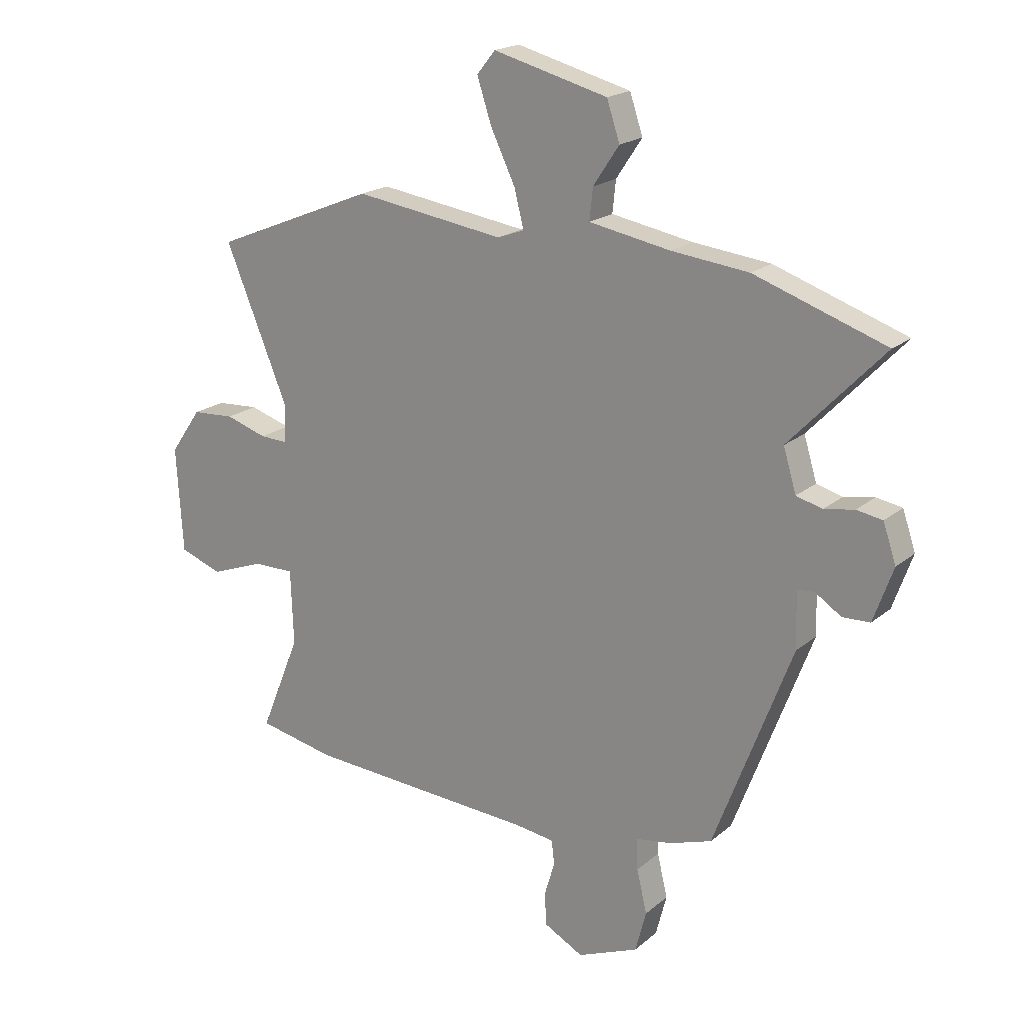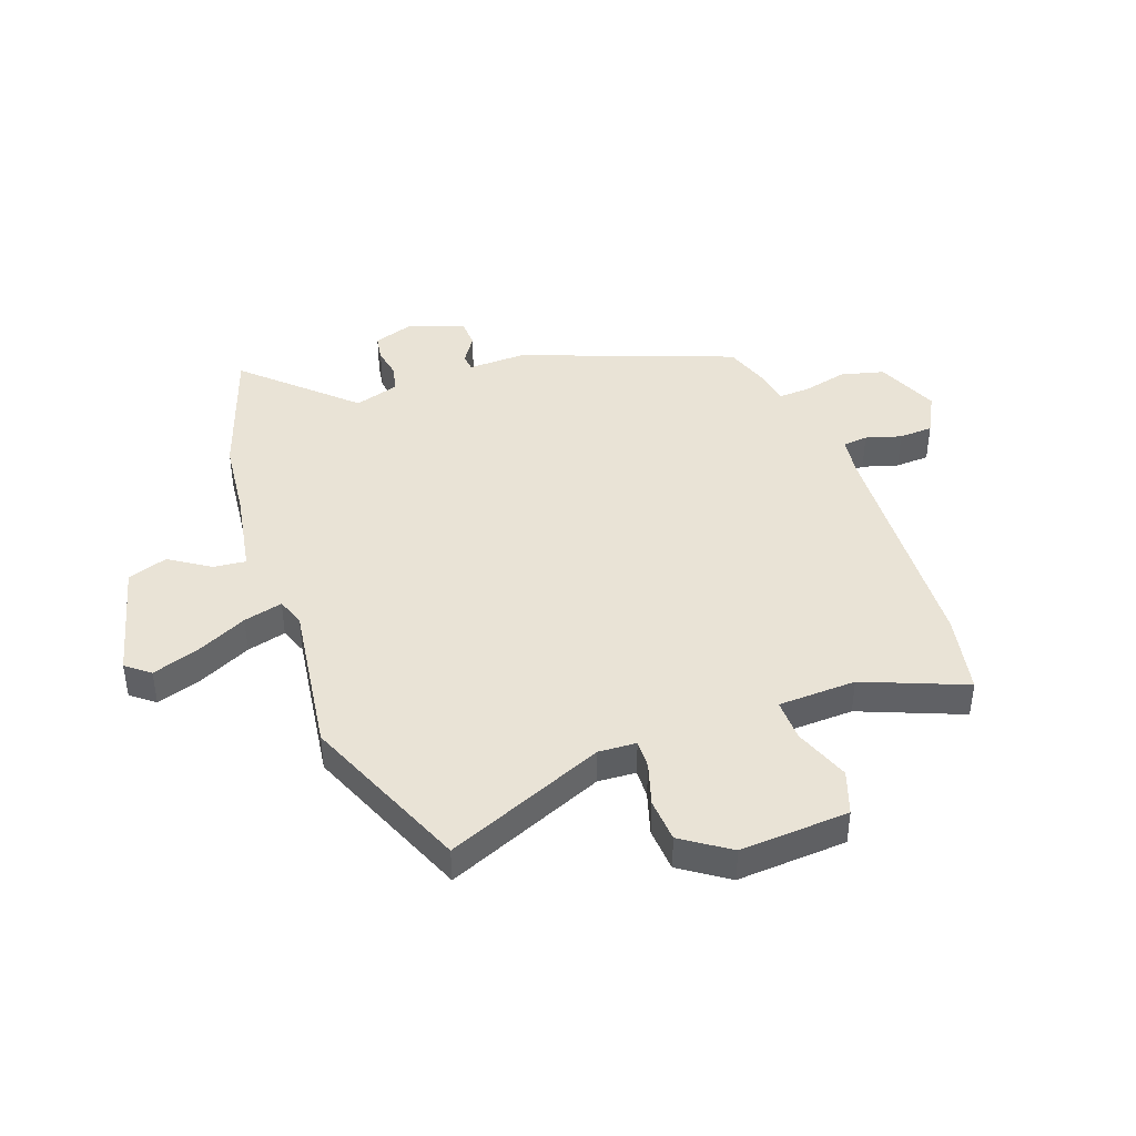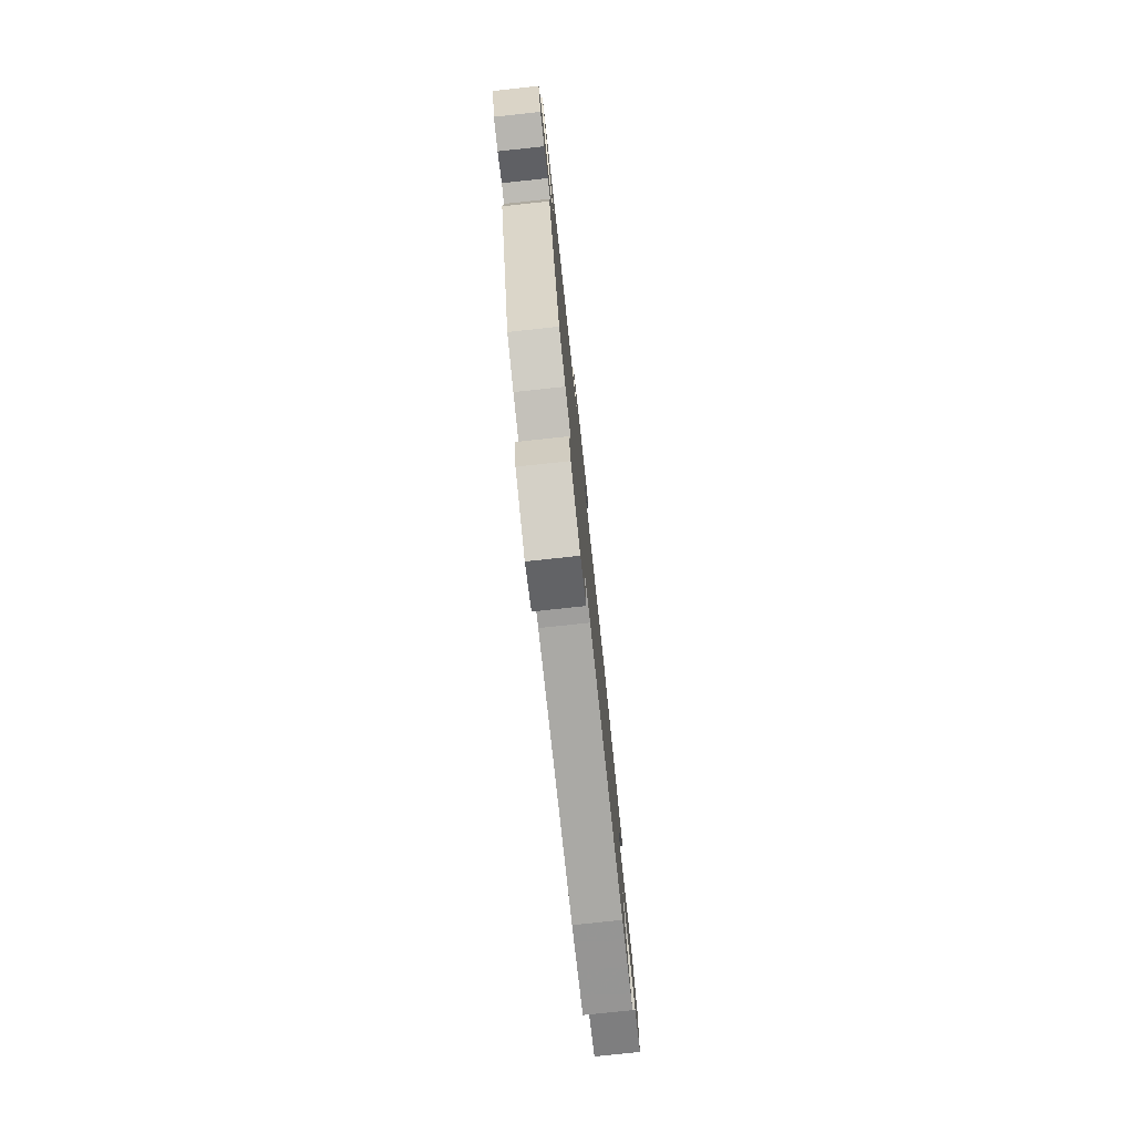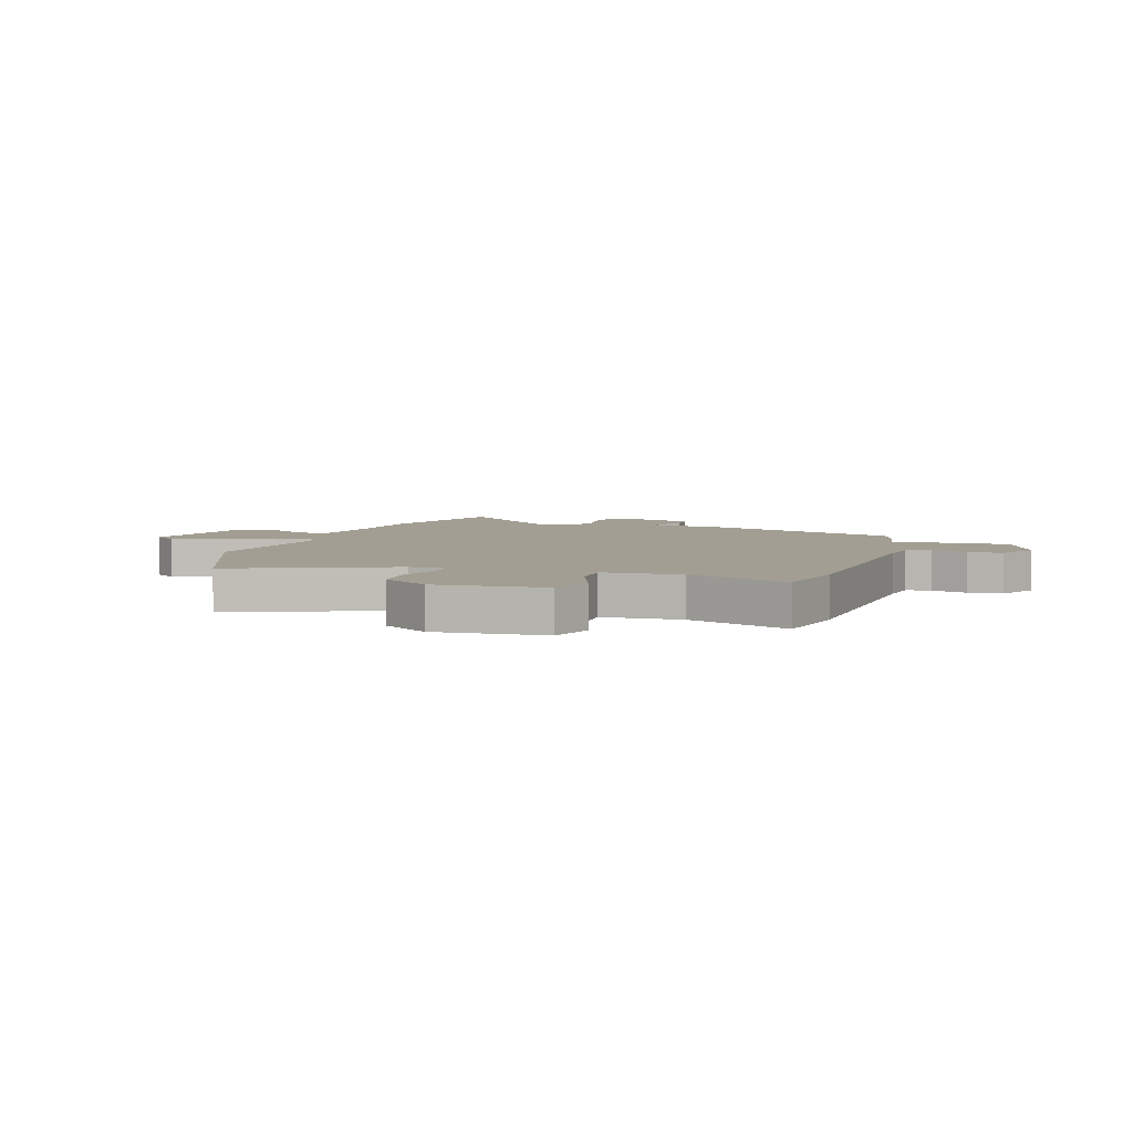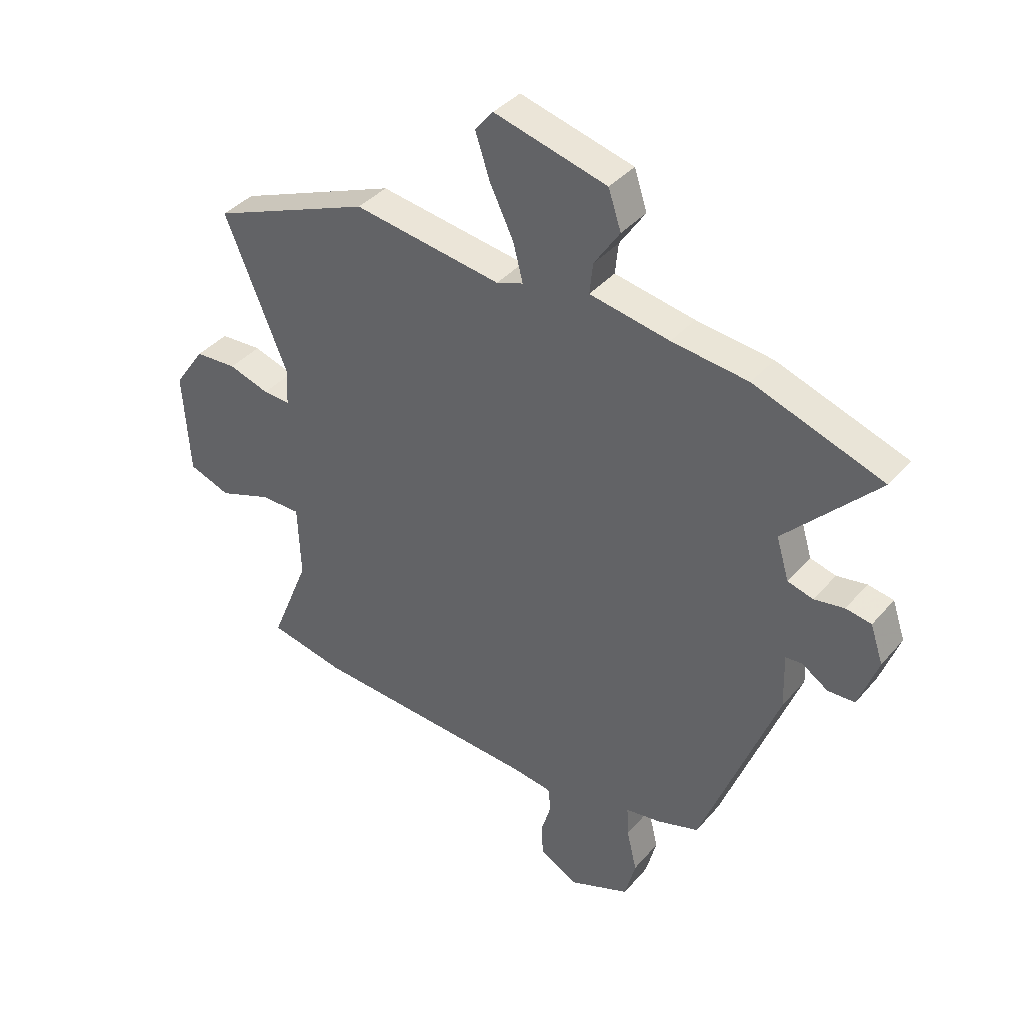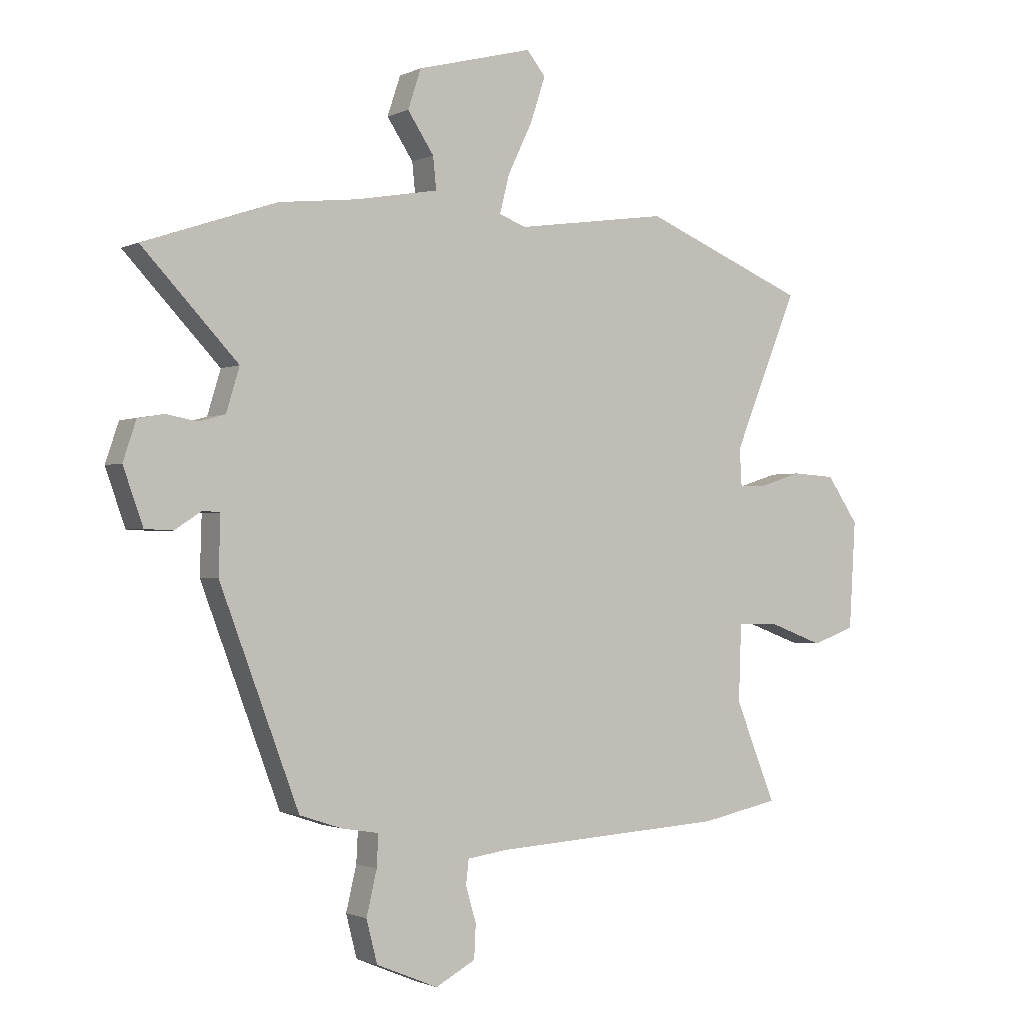
<metadata>
{"format":"obj","ext":"obj","renderer":"f3d","projection":"perspective","resolution":1024,"background":"white","views":[{"elev":19.5,"azim":-146.2,"up":"+Z"},{"elev":42.2,"azim":70.0,"up":"+Y"},{"elev":-78.7,"azim":-83.9,"up":"+Z"},{"elev":5.0,"azim":107.4,"up":"+Y"},{"elev":38.9,"azim":-144.1,"up":"+Z"},{"elev":-1.3,"azim":-32.2,"up":"+Z"}]}
</metadata>
<code>
v 0.339 0.07 0.566
v 0.64 0.07 0.443
v 0.522 0.07 0.158
v 0.526 0.07 0.09
v 0.577 0.07 0.092
v 0.654 0.07 0.116
v 0.733 0.07 0.111
v 0.791 0.07 0.027
v 0.779 0.07 -0.169
v 0.7 0.07 -0.197
v 0.6 0.07 -0.16
v 0.524 0.07 -0.159
v 0.519 0.07 -0.299
v 0.593 0.07 -0.481
v 0.45 0.07 -0.51
v 0.022 0.07 -0.535
v -0.051 0.07 -0.545
v -0.056 0.07 -0.59
v -0.037 0.07 -0.654
v -0.04 0.07 -0.715
v -0.113 0.07 -0.754
v -0.226 0.07 -0.707
v -0.246 0.07 -0.63
v -0.227 0.07 -0.55
v -0.224 0.07 -0.492
v -0.291 0.07 -0.481
v -0.369 0.07 -0.455
v -0.513 0.07 -0.074
v -0.51 0.07 0.03
v -0.541 0.07 0.033
v -0.59 0.07 0.001
v -0.641 0.07 0.003
v -0.677 0.07 0.104
v -0.653 0.07 0.175
v -0.605 0.07 0.183
v -0.549 0.07 0.173
v -0.501 0.07 0.186
v -0.477 0.07 0.265
v -0.651 0.07 0.448
v -0.408 0.07 0.531
v -0.265 0.07 0.547
v -0.115 0.07 0.574
v -0.121 0.07 0.632
v -0.169 0.07 0.704
v -0.145 0.07 0.776
v 0.067 0.07 0.831
v 0.101 0.07 0.789
v 0.074 0.07 0.707
v 0.029 0.07 0.614
v 0.011 0.07 0.544
v 0.061 0.07 0.526
v 0.339 0 0.566
v 0.64 0 0.443
v 0.522 0 0.158
v 0.526 0 0.09
v 0.577 0 0.092
v 0.654 0 0.116
v 0.733 0 0.111
v 0.791 0 0.027
v 0.779 0 -0.169
v 0.7 0 -0.197
v 0.6 0 -0.16
v 0.524 0 -0.159
v 0.519 0 -0.299
v 0.593 0 -0.481
v 0.45 0 -0.51
v 0.022 0 -0.535
v -0.051 0 -0.545
v -0.056 0 -0.59
v -0.037 0 -0.654
v -0.04 0 -0.715
v -0.113 0 -0.754
v -0.226 0 -0.707
v -0.246 0 -0.63
v -0.227 0 -0.55
v -0.224 0 -0.492
v -0.291 0 -0.481
v -0.369 0 -0.455
v -0.513 0 -0.074
v -0.51 0 0.03
v -0.541 0 0.033
v -0.59 0 0.001
v -0.641 0 0.003
v -0.677 0 0.104
v -0.653 0 0.175
v -0.605 0 0.183
v -0.549 0 0.173
v -0.501 0 0.186
v -0.477 0 0.265
v -0.651 0 0.448
v -0.408 0 0.531
v -0.265 0 0.547
v -0.115 0 0.574
v -0.121 0 0.632
v -0.169 0 0.704
v -0.145 0 0.776
v 0.067 0 0.831
v 0.101 0 0.789
v 0.074 0 0.707
v 0.029 0 0.614
v 0.011 0 0.544
v 0.061 0 0.526
f 46 47 48 49
f 46 49 50
f 43 44 45 46
f 42 43 46 50
f 41 42 50 51
f 38 39 40 41
f 37 38 41 51
f 33 34 35 36
f 33 36 37
f 30 31 32 33
f 29 30 33 37
f 25 26 27 28
f 25 28 29 37
f 21 22 23 24
f 21 24 25
f 18 19 20 21
f 17 18 21 25
f 16 17 25 37
f 13 14 15 16
f 12 13 16 37
f 8 9 10 11
f 5 6 7 8
f 4 5 8 11
f 51 1 2 3
f 51 3 4
f 12 37 51
f 4 11 12 51
f 100 99 98 97
f 101 100 97
f 97 96 95 94
f 101 97 94 93
f 102 101 93 92
f 92 91 90 89
f 102 92 89 88
f 87 86 85 84
f 88 87 84
f 84 83 82 81
f 88 84 81 80
f 79 78 77 76
f 88 80 79 76
f 75 74 73 72
f 76 75 72
f 72 71 70 69
f 76 72 69 68
f 88 76 68 67
f 67 66 65 64
f 88 67 64 63
f 62 61 60 59
f 59 58 57 56
f 62 59 56 55
f 54 53 52 102
f 55 54 102
f 102 88 63
f 102 63 62 55
f 1 52 53 2
f 2 53 54 3
f 3 54 55 4
f 4 55 56 5
f 5 56 57 6
f 6 57 58 7
f 7 58 59 8
f 8 59 60 9
f 9 60 61 10
f 10 61 62 11
f 11 62 63 12
f 12 63 64 13
f 13 64 65 14
f 14 65 66 15
f 15 66 67 16
f 16 67 68 17
f 17 68 69 18
f 18 69 70 19
f 19 70 71 20
f 20 71 72 21
f 21 72 73 22
f 22 73 74 23
f 23 74 75 24
f 24 75 76 25
f 25 76 77 26
f 26 77 78 27
f 27 78 79 28
f 28 79 80 29
f 29 80 81 30
f 30 81 82 31
f 31 82 83 32
f 32 83 84 33
f 33 84 85 34
f 34 85 86 35
f 35 86 87 36
f 36 87 88 37
f 37 88 89 38
f 38 89 90 39
f 39 90 91 40
f 40 91 92 41
f 41 92 93 42
f 42 93 94 43
f 43 94 95 44
f 44 95 96 45
f 45 96 97 46
f 46 97 98 47
f 47 98 99 48
f 48 99 100 49
f 49 100 101 50
f 50 101 102 51
f 51 102 52 1

</code>
